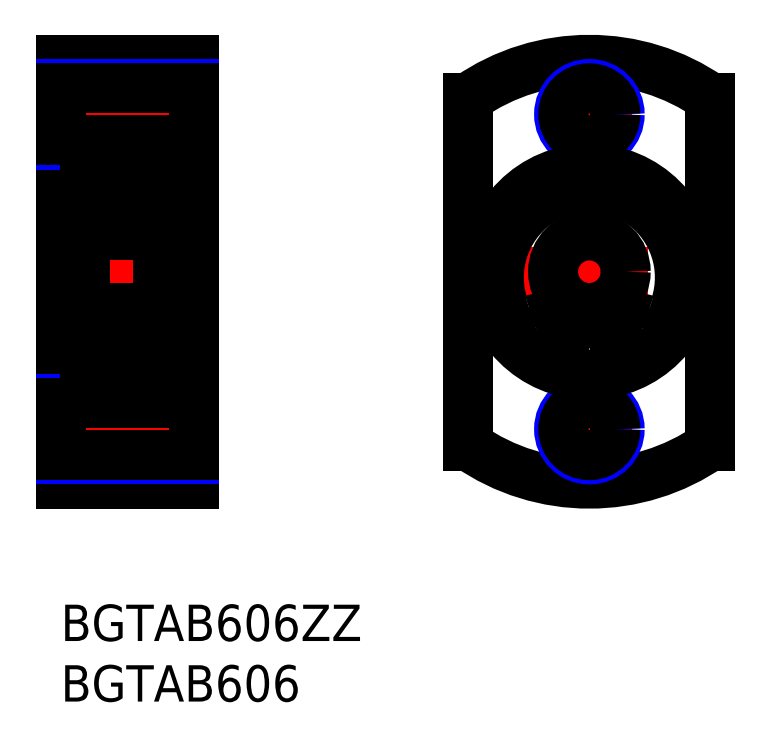
<metadata>
{"format":"dxf","ext":"dxf","renderer":"ezdxf+matplotlib","layout":"modelspace","background":"white","min_lineweight":24,"dpi":150}
</metadata>
<code>
0
SECTION
2
ENTITIES
0
INSERT
8
MSM_CONTINUOUS
2
*U3
10
0
20
0
30
0
0
INSERT
8
MSM_CONTINUOUS
2
*U4
10
0
20
0
30
0
0
LINE
8
MSM_CENTER
10
-1
20
27.5
30
0
11
12
21
27.5
31
0
0
LINE
8
MSM_CONTINUOUS
10
-2.536e-05
20
17.75
30
0
11
-2.536e-05
21
17.75
31
0
0
LINE
8
MSM_CONTINUOUS
10
-2.536e-05
20
21
30
0
11
2
21
21
31
0
0
LINE
8
MSM_CONTINUOUS
10
-2.536e-05
20
34
30
0
11
2
21
34
31
0
0
LINE
8
MSM_CENTER
10
43.65
20
46
30
0
11
43.65
21
9
31
0
0
LINE
8
MSM_CENTER
10
32.65
20
27.5
30
0
11
54.65
21
27.5
31
0
0
LINE
8
MSM_CONTINUOUS
10
33.65
20
13.14
30
0
11
33.65
21
41.86
31
0
0
LINE
8
MSM_CONTINUOUS
10
53.65
20
13.14
30
0
11
53.65
21
41.86
31
0
0
ARC
8
MSM_CONTINUOUS
10
43.65
20
27.5
30
0
40
17.5
50
235.2
51
304.9
0
ARC
8
MSM_CONTINUOUS
10
43.65
20
27.5
30
0
40
17.5
50
55.15
51
124.8
0
LINE
8
MSM_CENTER
10
40.15
20
40.5
30
0
11
47.15
21
40.5
31
0
0
LINE
8
MSM_CENTER
10
40.15
20
14.5
30
0
11
47.15
21
14.5
31
0
0
LINE
8
MSM_CENTER
10
-1
20
14.5
30
0
11
12
21
14.5
31
0
0
LINE
8
MSM_CENTER
10
-1
20
40.5
30
0
11
12
21
40.5
31
0
0
LINE
8
MSM_CONTINUOUS
10
-6.6e-15
20
10
30
0
11
-6.6e-15
21
45
31
0
0
LINE
8
MSM_CONTINUOUS
10
11
20
10
30
0
11
11
21
45
31
0
0
LINE
8
MSM_CONTINUOUS
10
-6.6e-15
20
10
30
0
11
11
21
10
31
0
0
LINE
8
MSM_CONTINUOUS
10
-6.6e-15
20
45
30
0
11
11
21
45
31
0
0
LINE
8
MSM_NARROW
10
-1.37e-14
20
17
30
0
11
11
21
17
31
0
0
LINE
8
MSM_NARROW
10
-1.37e-14
20
12
30
0
11
11
21
12
31
0
0
LINE
8
MSM_CONTINUOUS
10
-1.37e-14
20
16.65
30
0
11
11
21
16.65
31
0
0
LINE
8
MSM_CONTINUOUS
10
-1.37e-14
20
12.35
30
0
11
11
21
12.35
31
0
0
LINE
8
MSM_NARROW
10
-1.37e-14
20
43
30
0
11
11
21
43
31
0
0
LINE
8
MSM_NARROW
10
-1.37e-14
20
38
30
0
11
11
21
38
31
0
0
LINE
8
MSM_CONTINUOUS
10
-1.37e-14
20
42.65
30
0
11
11
21
42.65
31
0
0
LINE
8
MSM_CONTINUOUS
10
-1.37e-14
20
38.35
30
0
11
11
21
38.35
31
0
0
CIRCLE
8
MSM_NARROW
10
43.65
20
14.5
30
0
40
2.5
0
CIRCLE
8
MSM_CONTINUOUS
10
43.65
20
14.5
30
0
40
2.15
0
CIRCLE
8
MSM_NARROW
10
43.65
20
40.5
30
0
40
2.5
0
CIRCLE
8
MSM_CONTINUOUS
10
43.65
20
40.5
30
0
40
2.15
0
LINE
8
MSM_CONTINUOUS
10
2
20
35.7
30
0
11
2
21
19.3
31
0
0
LINE
8
MSM_CONTINUOUS
10
2.3
20
19
30
0
11
8
21
19
31
0
0
LINE
8
MSM_CONTINUOUS
10
7.7
20
24.5
30
0
11
2.3
21
24.5
31
0
0
CIRCLE
8
MSM_CONTINUOUS
10
5
20
21.65
30
0
40
1.587
0
LINE
8
MSM_CONTINUOUS
10
2.565
20
20.8
30
0
11
2.565
21
22.85
31
0
0
LINE
8
MSM_CONTINUOUS
10
2.691
20
22.85
30
0
11
2.691
21
20.85
31
0
0
LINE
8
MSM_CONTINUOUS
10
2.36
20
20.17
30
0
11
2.469
21
20.23
31
0
0
LINE
8
MSM_CONTINUOUS
10
2.314
20
20
30
0
11
2.416
21
19.83
31
0
0
ARC
8
MSM_CONTINUOUS
10
2.3
20
19.3
30
0
40
0.3
50
180
51
270
0
LINE
8
MSM_CONTINUOUS
10
2
20
19.9
30
0
11
2.1
21
20
31
0
0
LINE
8
MSM_CONTINUOUS
10
2.1
20
20
30
0
11
2.314
21
20
31
0
0
ARC
8
MSM_CONTINUOUS
10
2.423
20
20.06
30
0
40
0.1255
50
120
51
210
0
ARC
8
MSM_CONTINUOUS
10
2.66
20
19.97
30
0
40
0.156
50
210
51
0
0
ARC
8
MSM_CONTINUOUS
10
2.66
20
19.97
30
0
40
0.2815
50
210
51
0
0
LINE
8
MSM_CONTINUOUS
10
3.042
20
20.55
30
0
11
3.855
21
20.55
31
0
0
LINE
8
MSM_CONTINUOUS
10
2.423
20
20.06
30
0
11
2.525
21
19.89
31
0
0
LINE
8
MSM_CONTINUOUS
10
2.531
20
20.13
30
0
11
2.423
21
20.06
31
0
0
LINE
8
MSM_CONTINUOUS
10
2.816
20
20.55
30
0
11
2.565
21
20.8
31
0
0
LINE
8
MSM_CONTINUOUS
10
2.942
20
20.6
30
0
11
2.691
21
20.85
31
0
0
LINE
8
MSM_CONTINUOUS
10
2.942
20
19.97
30
0
11
2.942
21
20.6
31
0
0
LINE
8
MSM_CONTINUOUS
10
2.816
20
19.97
30
0
11
2.816
21
20.55
31
0
0
LINE
8
MSM_CONTINUOUS
10
2.469
20
20.23
30
0
11
2.531
21
20.13
31
0
0
LINE
8
MSM_CONTINUOUS
10
2.942
20
20.45
30
0
11
3.042
21
20.55
31
0
0
LINE
8
MSM_CONTINUOUS
10
2.1
20
23.2
30
0
11
2.942
21
23.2
31
0
0
LINE
8
MSM_CONTINUOUS
10
2
20
23.3
30
0
11
2.1
21
23.2
31
0
0
ARC
8
MSM_CONTINUOUS
10
2.3
20
24.2
30
0
40
0.3
50
90
51
180
0
LINE
8
MSM_CONTINUOUS
10
3.042
20
22.75
30
0
11
3.855
21
22.75
31
0
0
LINE
8
MSM_CONTINUOUS
10
2.691
20
22.98
30
0
11
2.879
21
22.98
31
0
0
LINE
8
MSM_CONTINUOUS
10
2.879
20
22.98
30
0
11
2.879
21
22.85
31
0
0
LINE
8
MSM_CONTINUOUS
10
2.879
20
22.85
30
0
11
2.691
21
22.85
31
0
0
LINE
8
MSM_CONTINUOUS
10
2.942
20
23.2
30
0
11
2.942
21
22.85
31
0
0
LINE
8
MSM_CONTINUOUS
10
2.942
20
22.85
30
0
11
3.042
21
22.75
31
0
0
ARC
8
MSM_CONTINUOUS
10
2.691
20
22.85
30
0
40
0.1256
50
90
51
180
0
LINE
8
MSM_CONTINUOUS
10
7.309
20
22.85
30
0
11
7.309
21
20.85
31
0
0
LINE
8
MSM_CONTINUOUS
10
7.435
20
20.8
30
0
11
7.435
21
22.85
31
0
0
ARC
8
MSM_CONTINUOUS
10
7.34
20
19.97
30
0
40
0.2815
50
180
51
330
0
ARC
8
MSM_CONTINUOUS
10
7.34
20
19.97
30
0
40
0.156
50
180
51
330
0
LINE
8
MSM_CONTINUOUS
10
7.686
20
20
30
0
11
7.584
21
19.83
31
0
0
ARC
8
MSM_CONTINUOUS
10
7.7
20
19.3
30
0
40
0.3
50
270
51
0
0
LINE
8
MSM_CONTINUOUS
10
6.958
20
20.55
30
0
11
6.145
21
20.55
31
0
0
ARC
8
MSM_CONTINUOUS
10
7.577
20
20.06
30
0
40
0.1255
50
330
51
60
0
LINE
8
MSM_CONTINUOUS
10
7.058
20
20.45
30
0
11
6.958
21
20.55
31
0
0
LINE
8
MSM_CONTINUOUS
10
7.9
20
20
30
0
11
7.686
21
20
31
0
0
LINE
8
MSM_CONTINUOUS
10
8
20
19.9
30
0
11
7.9
21
20
31
0
0
LINE
8
MSM_CONTINUOUS
10
7.64
20
20.17
30
0
11
7.531
21
20.23
31
0
0
LINE
8
MSM_CONTINUOUS
10
7.531
20
20.23
30
0
11
7.469
21
20.13
31
0
0
LINE
8
MSM_CONTINUOUS
10
7.184
20
19.97
30
0
11
7.184
21
20.55
31
0
0
LINE
8
MSM_CONTINUOUS
10
7.058
20
19.97
30
0
11
7.058
21
20.6
31
0
0
LINE
8
MSM_CONTINUOUS
10
7.058
20
20.6
30
0
11
7.309
21
20.85
31
0
0
LINE
8
MSM_CONTINUOUS
10
7.184
20
20.55
30
0
11
7.435
21
20.8
31
0
0
LINE
8
MSM_CONTINUOUS
10
7.469
20
20.13
30
0
11
7.577
21
20.06
31
0
0
LINE
8
MSM_CONTINUOUS
10
7.577
20
20.06
30
0
11
7.475
21
19.89
31
0
0
LINE
8
MSM_CONTINUOUS
10
11
20
19
30
0
11
9.16
21
19
31
0
0
LINE
8
MSM_CONTINUOUS
10
6.958
20
22.75
30
0
11
6.145
21
22.75
31
0
0
LINE
8
MSM_CONTINUOUS
10
8
20
23.3
30
0
11
7.9
21
23.2
31
0
0
ARC
8
MSM_CONTINUOUS
10
7.309
20
22.85
30
0
40
0.1256
50
5e-05
51
90
0
LINE
8
MSM_CONTINUOUS
10
7.058
20
22.85
30
0
11
6.958
21
22.75
31
0
0
LINE
8
MSM_CONTINUOUS
10
7.058
20
23.2
30
0
11
7.058
21
22.85
31
0
0
LINE
8
MSM_CONTINUOUS
10
7.9
20
23.2
30
0
11
7.058
21
23.2
31
0
0
LINE
8
MSM_CONTINUOUS
10
7.121
20
22.85
30
0
11
7.309
21
22.85
31
0
0
LINE
8
MSM_CONTINUOUS
10
7.121
20
22.98
30
0
11
7.121
21
22.85
31
0
0
LINE
8
MSM_CONTINUOUS
10
7.309
20
22.98
30
0
11
7.121
21
22.98
31
0
0
ARC
8
MSM_CONTINUOUS
10
7.7
20
24.2
30
0
40
0.3
50
0
51
90
0
LINE
8
MSM_CONTINUOUS
10
7.7
20
30.5
30
0
11
2.3
21
30.5
31
0
0
LINE
8
MSM_CONTINUOUS
10
2.3
20
36
30
0
11
8
21
36
31
0
0
CIRCLE
8
MSM_CONTINUOUS
10
5
20
33.35
30
0
40
1.587
0
LINE
8
MSM_CONTINUOUS
10
2.942
20
34.4
30
0
11
2.691
21
34.15
31
0
0
LINE
8
MSM_CONTINUOUS
10
2.816
20
34.45
30
0
11
2.565
21
34.2
31
0
0
LINE
8
MSM_CONTINUOUS
10
2.1
20
31.8
30
0
11
2.942
21
31.8
31
0
0
ARC
8
MSM_CONTINUOUS
10
2.3
20
30.8
30
0
40
0.3
50
180
51
270
0
LINE
8
MSM_CONTINUOUS
10
2
20
31.7
30
0
11
2.1
21
31.8
31
0
0
LINE
8
MSM_CONTINUOUS
10
2.942
20
32.15
30
0
11
3.042
21
32.25
31
0
0
LINE
8
MSM_CONTINUOUS
10
2.691
20
32.15
30
0
11
2.691
21
34.15
31
0
0
LINE
8
MSM_CONTINUOUS
10
2.565
20
34.2
30
0
11
2.565
21
32.15
31
0
0
ARC
8
MSM_CONTINUOUS
10
2.691
20
32.15
30
0
40
0.1256
50
180
51
270
0
LINE
8
MSM_CONTINUOUS
10
2.942
20
31.8
30
0
11
2.942
21
32.15
31
0
0
LINE
8
MSM_CONTINUOUS
10
2.879
20
32.15
30
0
11
2.691
21
32.15
31
0
0
LINE
8
MSM_CONTINUOUS
10
2.879
20
32.02
30
0
11
2.879
21
32.15
31
0
0
LINE
8
MSM_CONTINUOUS
10
2.691
20
32.02
30
0
11
2.879
21
32.02
31
0
0
LINE
8
MSM_CONTINUOUS
10
3.042
20
32.25
30
0
11
3.855
21
32.25
31
0
0
LINE
8
MSM_CONTINUOUS
10
2.314
20
35
30
0
11
2.416
21
35.17
31
0
0
LINE
8
MSM_CONTINUOUS
10
2.36
20
34.83
30
0
11
2.469
21
34.77
31
0
0
ARC
8
MSM_CONTINUOUS
10
2.3
20
35.7
30
0
40
0.3
50
90
51
180
0
ARC
8
MSM_CONTINUOUS
10
2.423
20
34.94
30
0
40
0.1255
50
150
51
240
0
LINE
8
MSM_CONTINUOUS
10
2.1
20
35
30
0
11
2.314
21
35
31
0
0
LINE
8
MSM_CONTINUOUS
10
2
20
35.1
30
0
11
2.1
21
35
31
0
0
LINE
8
MSM_CONTINUOUS
10
3.042
20
34.45
30
0
11
3.855
21
34.45
31
0
0
ARC
8
MSM_CONTINUOUS
10
2.66
20
35.03
30
0
40
0.2815
50
0
51
150
0
ARC
8
MSM_CONTINUOUS
10
2.66
20
35.03
30
0
40
0.156
50
0
51
150
0
LINE
8
MSM_CONTINUOUS
10
2.942
20
34.55
30
0
11
3.042
21
34.45
31
0
0
LINE
8
MSM_CONTINUOUS
10
2.469
20
34.77
30
0
11
2.531
21
34.87
31
0
0
LINE
8
MSM_CONTINUOUS
10
2.816
20
35.03
30
0
11
2.816
21
34.45
31
0
0
LINE
8
MSM_CONTINUOUS
10
2.942
20
35.03
30
0
11
2.942
21
34.4
31
0
0
LINE
8
MSM_CONTINUOUS
10
2.531
20
34.87
30
0
11
2.423
21
34.94
31
0
0
LINE
8
MSM_CONTINUOUS
10
2.423
20
34.94
30
0
11
2.525
21
35.11
31
0
0
LINE
8
MSM_CONTINUOUS
10
7.184
20
34.45
30
0
11
7.435
21
34.2
31
0
0
LINE
8
MSM_CONTINUOUS
10
7.058
20
34.4
30
0
11
7.309
21
34.15
31
0
0
LINE
8
MSM_CONTINUOUS
10
7.435
20
34.2
30
0
11
7.435
21
32.15
31
0
0
LINE
8
MSM_CONTINUOUS
10
7.309
20
32.15
30
0
11
7.309
21
34.15
31
0
0
LINE
8
MSM_CONTINUOUS
10
7.058
20
32.15
30
0
11
6.958
21
32.25
31
0
0
ARC
8
MSM_CONTINUOUS
10
7.7
20
30.8
30
0
40
0.3
50
270
51
0
0
LINE
8
MSM_CONTINUOUS
10
7.9
20
31.8
30
0
11
7.058
21
31.8
31
0
0
LINE
8
MSM_CONTINUOUS
10
7.309
20
32.02
30
0
11
7.121
21
32.02
31
0
0
LINE
8
MSM_CONTINUOUS
10
7.121
20
32.02
30
0
11
7.121
21
32.15
31
0
0
LINE
8
MSM_CONTINUOUS
10
7.121
20
32.15
30
0
11
7.309
21
32.15
31
0
0
LINE
8
MSM_CONTINUOUS
10
7.058
20
31.8
30
0
11
7.058
21
32.15
31
0
0
ARC
8
MSM_CONTINUOUS
10
7.309
20
32.15
30
0
40
0.1256
50
270
51
360
0
LINE
8
MSM_CONTINUOUS
10
8
20
31.7
30
0
11
7.9
21
31.8
31
0
0
LINE
8
MSM_CONTINUOUS
10
6.958
20
32.25
30
0
11
6.145
21
32.25
31
0
0
LINE
8
MSM_CONTINUOUS
10
6.958
20
34.45
30
0
11
6.145
21
34.45
31
0
0
ARC
8
MSM_CONTINUOUS
10
7.7
20
35.7
30
0
40
0.3
50
0
51
90
0
LINE
8
MSM_CONTINUOUS
10
7.686
20
35
30
0
11
7.584
21
35.17
31
0
0
ARC
8
MSM_CONTINUOUS
10
7.577
20
34.94
30
0
40
0.1255
50
300
51
30.01
0
LINE
8
MSM_CONTINUOUS
10
7.577
20
34.94
30
0
11
7.475
21
35.11
31
0
0
LINE
8
MSM_CONTINUOUS
10
7.469
20
34.87
30
0
11
7.577
21
34.94
31
0
0
LINE
8
MSM_CONTINUOUS
10
7.058
20
35.03
30
0
11
7.058
21
34.4
31
0
0
LINE
8
MSM_CONTINUOUS
10
7.184
20
35.03
30
0
11
7.184
21
34.45
31
0
0
LINE
8
MSM_CONTINUOUS
10
7.531
20
34.77
30
0
11
7.469
21
34.87
31
0
0
LINE
8
MSM_CONTINUOUS
10
7.64
20
34.83
30
0
11
7.531
21
34.77
31
0
0
LINE
8
MSM_CONTINUOUS
10
7.058
20
34.55
30
0
11
6.958
21
34.45
31
0
0
ARC
8
MSM_CONTINUOUS
10
7.34
20
35.03
30
0
40
0.156
50
30
51
180
0
ARC
8
MSM_CONTINUOUS
10
7.34
20
35.03
30
0
40
0.2815
50
30
51
180
0
LINE
8
MSM_CONTINUOUS
10
7.9
20
35
30
0
11
7.686
21
35
31
0
0
LINE
8
MSM_CONTINUOUS
10
11
20
36
30
0
11
9.16
21
36
31
0
0
CIRCLE
8
MSM_CONTINUOUS
10
43.65
20
27.5
30
0
40
3
0
LINE
8
MSM_CONTINUOUS
10
9
20
19.74
30
0.5
11
8
21
19.74
31
0.5
0
LINE
8
MSM_CONTINUOUS
10
9
20
23.66
30
0.5
11
8
21
23.66
31
0.5
0
LINE
8
MSM_CONTINUOUS
10
9
20
34.5
30
0.5
11
8
21
34.5
31
0.5
0
LINE
8
MSM_CONTINUOUS
10
9.15
20
36.4
30
0.5
11
8
21
36.4
31
0.5
0
LINE
8
MSM_CONTINUOUS
10
8
20
36.4
30
0
11
8
21
18.6
31
0
0
LINE
8
MSM_CONTINUOUS
10
9
20
36.4
30
0
11
9
21
19.74
31
0
0
LINE
8
MSM_CONTINUOUS
10
9.15
20
18.6
30
0.5
11
8
21
18.6
31
0.5
0
LINE
8
MSM_CONTINUOUS
10
9.15
20
36.4
30
0
11
9.15
21
18.6
31
0
0
ARC
8
MSM_CONTINUOUS
10
39.76
20
21.44
30
0.5
40
1.7
50
281.5
51
340.9
0
LINE
8
MSM_CONTINUOUS
10
41.45
20
21.13
30
0.5
11
41.36
21
20.89
31
0.5
0
ARC
8
MSM_CONTINUOUS
10
39.65
20
21.76
30
0.5
40
1.9
50
340.9
51
110.1
0
ARC
8
MSM_CONTINUOUS
10
38.35
20
25.32
30
0.5
40
1.9
50
197.8
51
290.1
0
ARC
8
MSM_CONTINUOUS
10
43.65
20
27.02
30
0.5
40
7.475
50
342.2
51
197.8
0
ARC
8
MSM_CONTINUOUS
10
48.96
20
25.32
30
0.5
40
1.9
50
249.9
51
342.2
0
ARC
8
MSM_CONTINUOUS
10
47.65
20
21.76
30
0.5
40
1.9
50
69.85
51
199.1
0
LINE
8
MSM_CONTINUOUS
10
45.94
20
20.89
30
0.5
11
45.86
21
21.13
31
0.5
0
ARC
8
MSM_CONTINUOUS
10
47.55
20
21.44
30
0.5
40
1.7
50
199.1
51
258.5
0
CIRCLE
8
MSM_CONTINUOUS
10
39.65
20
21.76
30
0.5
40
0.85
0
CIRCLE
8
MSM_CONTINUOUS
10
47.65
20
21.76
30
0.5
40
0.85
0
CIRCLE
8
MSM_CONTINUOUS
10
43.65
20
27.5
30
0.5
40
8.5
0
LINE
8
MSM_CONTINUOUS
10
8
20
35.1
30
0
11
7.9
21
35
31
0
0
ENDSEC
0
EOF

</code>
